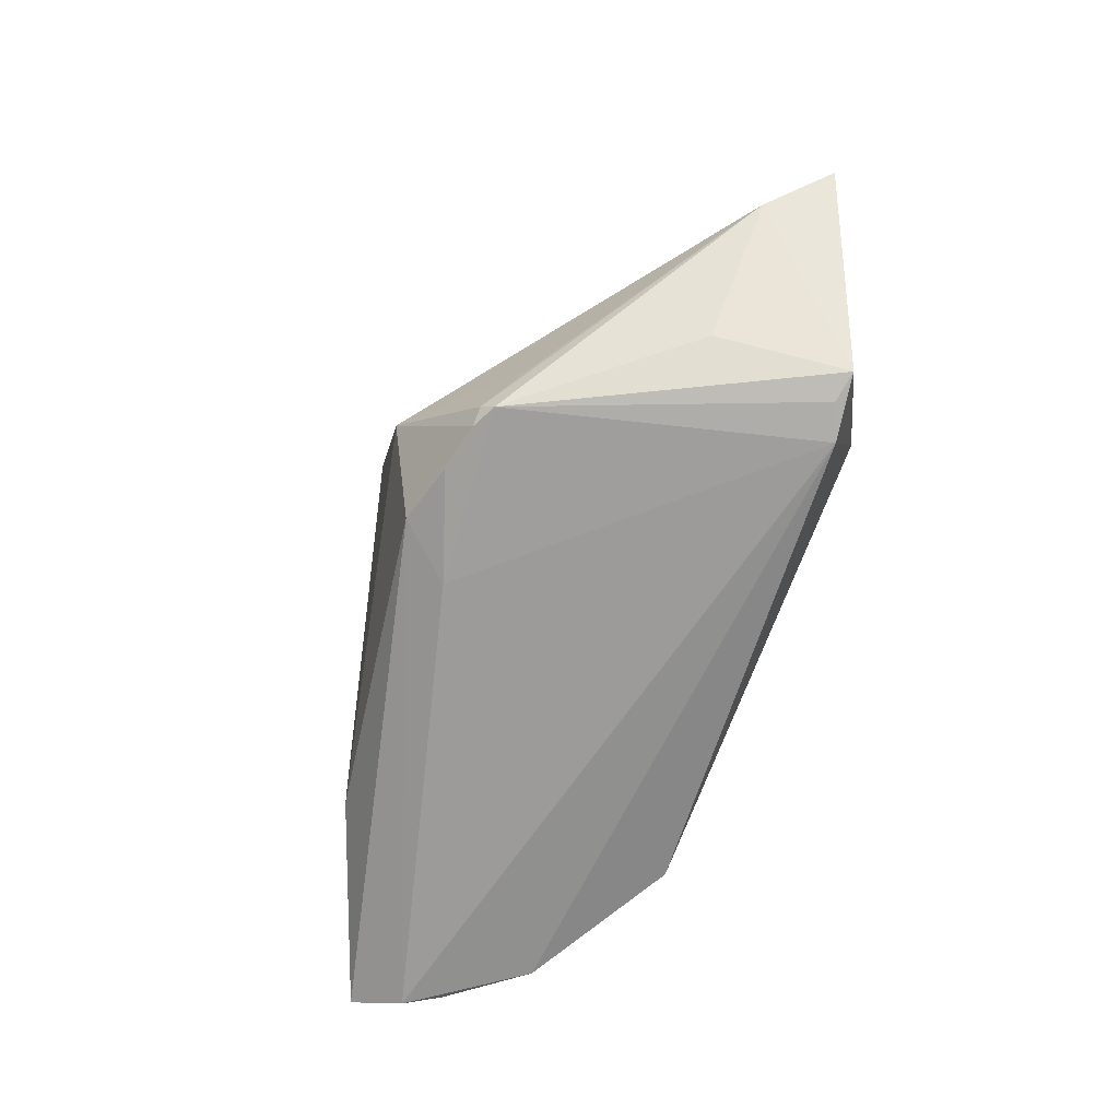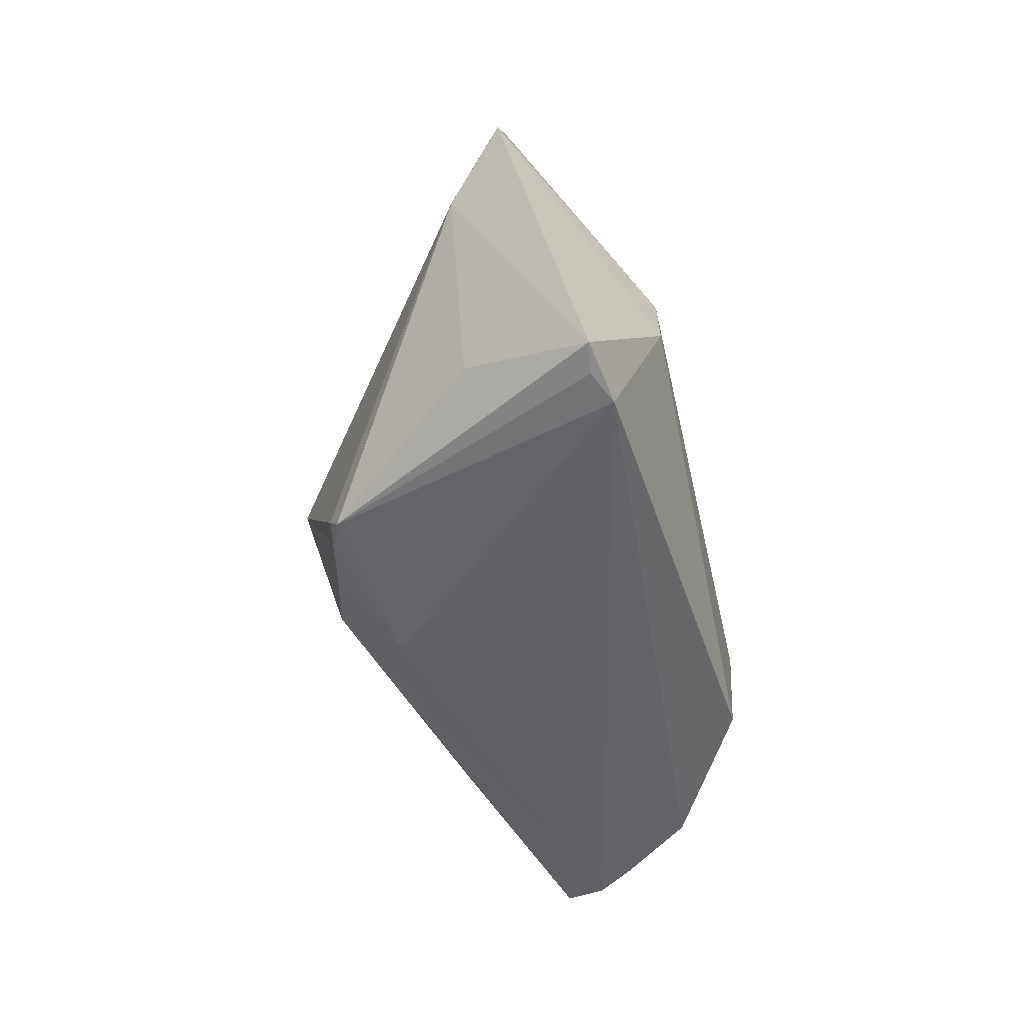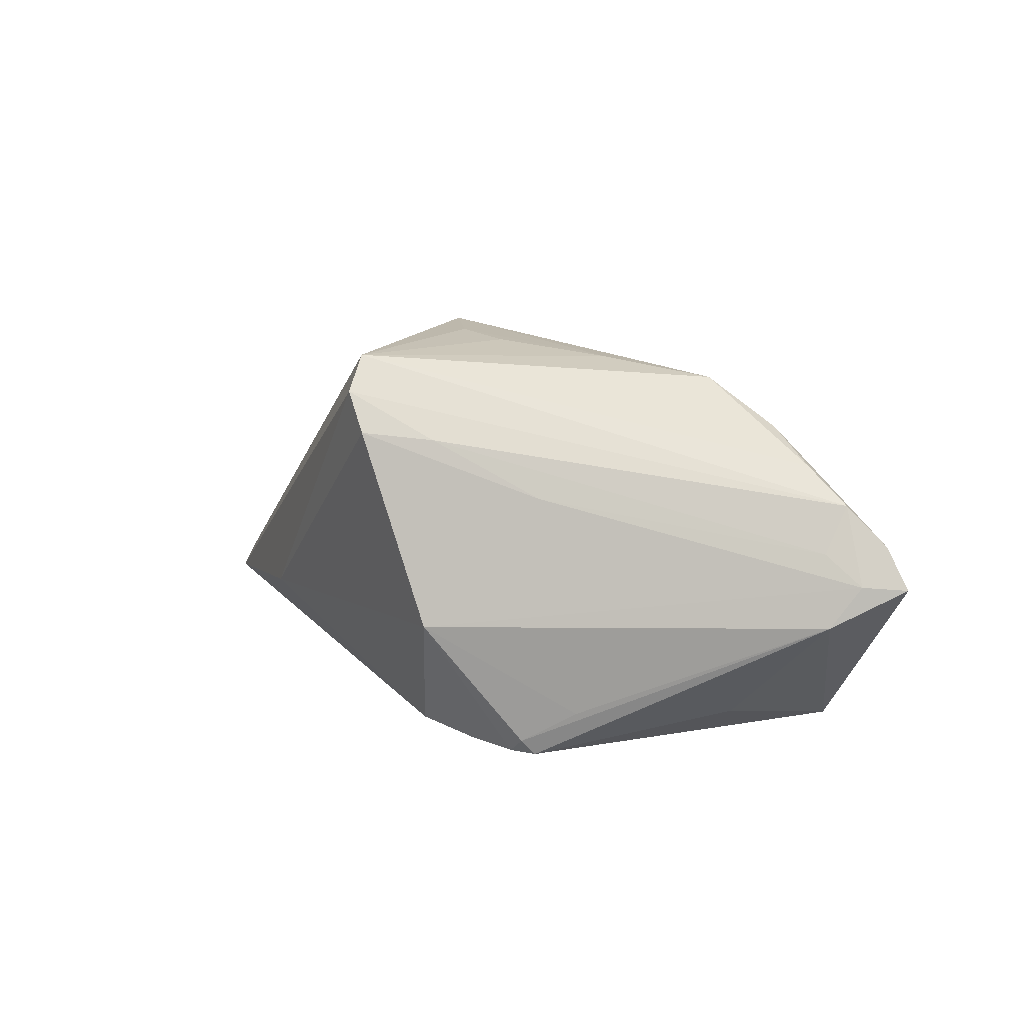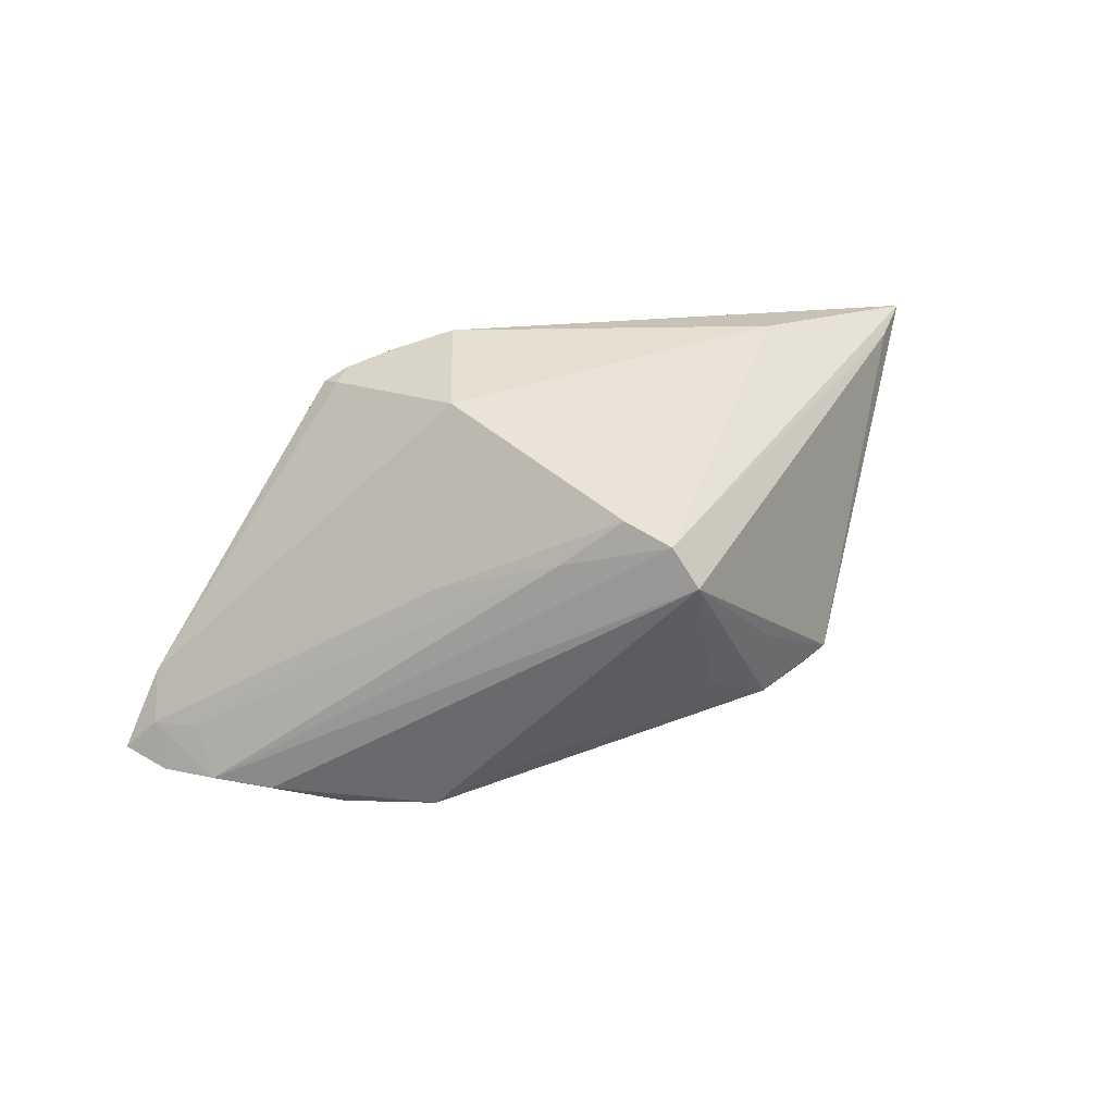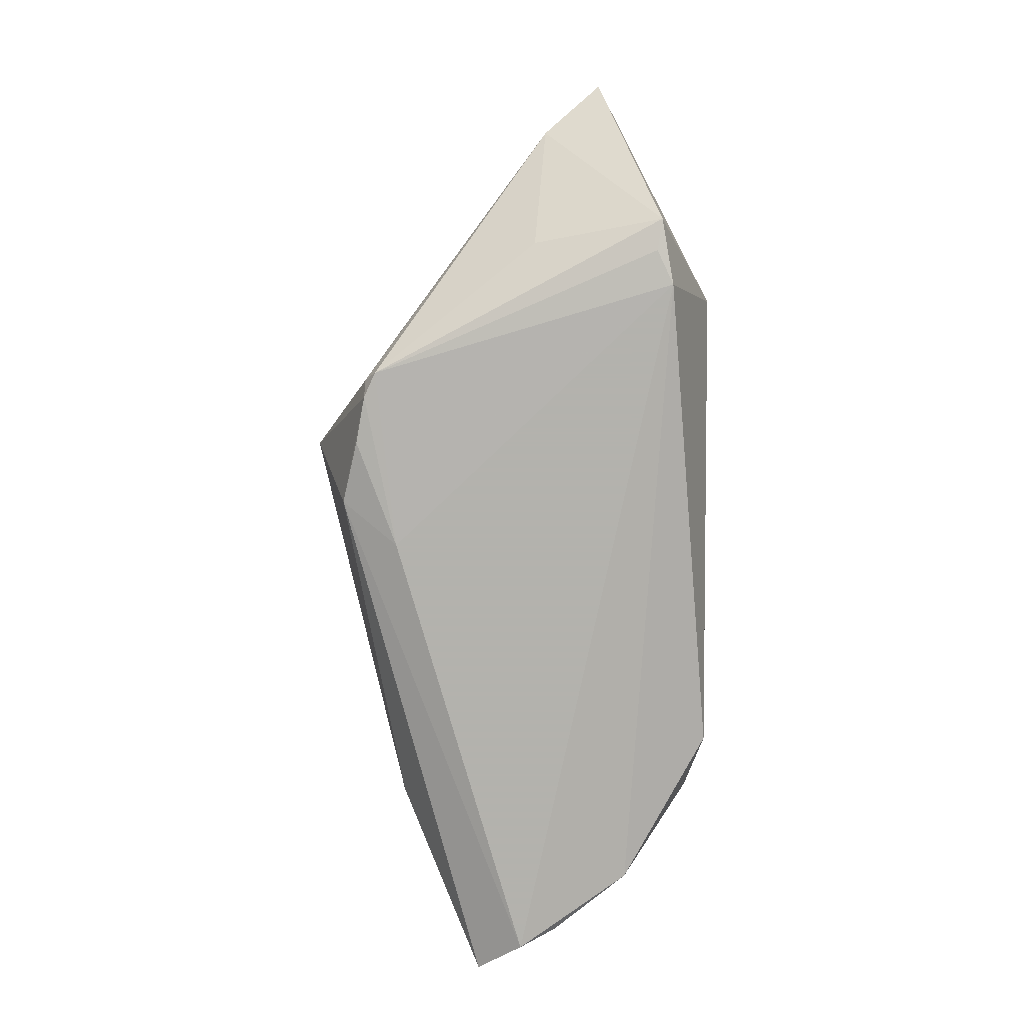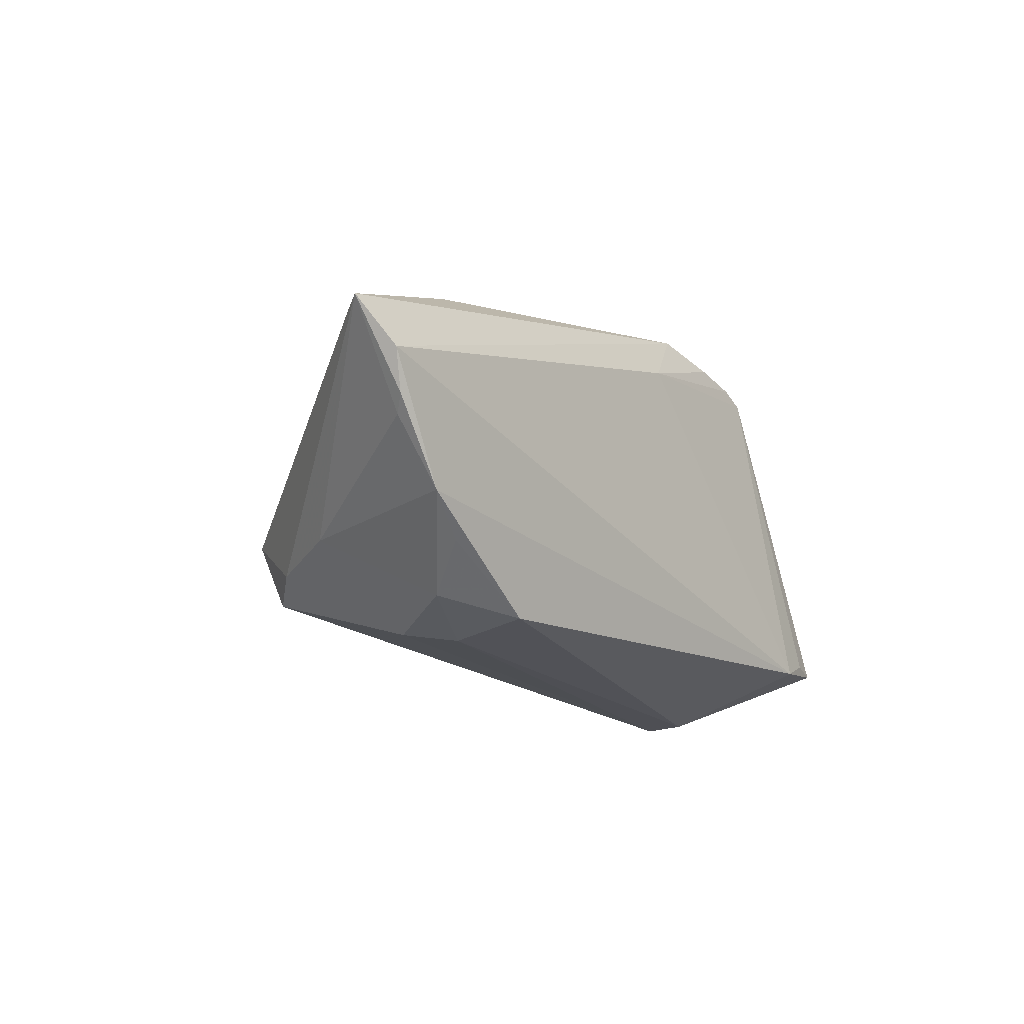
<metadata>
{"format":"obj","ext":"obj","renderer":"f3d","projection":"perspective","resolution":1024,"background":"white","views":[{"elev":-69.8,"azim":-112.6,"up":"+Z"},{"elev":-50.4,"azim":-77.0,"up":"+Z"},{"elev":18.2,"azim":-133.8,"up":"+Z"},{"elev":52.1,"azim":-20.4,"up":"+Y"},{"elev":-79.4,"azim":-90.0,"up":"+Z"},{"elev":-19.5,"azim":126.6,"up":"+Y"}]}
</metadata>
<code>
v -0.03215 -0.01935 -0.02354
v 0.05025 -0.00547 -0.02249
v 0.01085 -0.001441 0.0233
v 0.02905 -0.009515 0.01779
v -0.0002532 0.01424 -0.02354
v -0.0259 0.01385 -0.01705
v -0.03622 -0.01745 -0.02295
v 0.008023 0.01892 0.02354
v 0.02554 -0.02439 -0.02008
v 0.04326 -0.01437 -0.02198
v 0.05622 0.004339 -0.0209
v -0.04131 -0.01036 0.01332
v 0.05186 0.005241 -0.01601
v -0.01821 0.01292 0.008964
v 0.003436 -0.001281 0.02312
v -0.02148 0.01662 -0.02311
v -0.03686 -0.002802 -0.01822
v -0.05216 -0.007667 0.001141
v -0.02956 -0.02494 -0.002314
v -0.01291 0.019 -0.023
v -0.04755 -0.01005 0.009748
v 0.00624 0.02257 0.01971
v 0.01836 -0.00721 0.02279
v -0.05023 -0.00431 -0.00374
v 0.04879 -0.007106 -0.02091
v 0.03746 -0.01816 -0.0201
v 0.02764 -0.02421 -0.004563
v 0.01878 0.00189 0.02109
v -0.01042 0.02513 -0.006813
v -0.04755 -0.006313 0.004484
v 0.03263 -0.01555 0.009927
v -0.005377 0.0208 -0.02189
v 0.05233 -0.00109 -0.02354
v 0.02441 -0.02513 -0.01019
v -0.02888 -0.02513 -0.007488
v -0.0204 0.01791 -0.02125
v -0.009859 -0.007098 0.02216
v 0.002211 0.02392 0.01536
v -0.03992 -0.01806 -0.0221
v 0.03757 -0.01423 0.0001219
v 0.03354 -0.02253 -0.0143
v -0.00532 0.01874 0.01492
v -0.01851 0.01797 -0.02311
v -0.02319 -0.01263 0.02081
v -0.05622 -0.01126 0.0009236
v -0.05265 -0.01144 0.005508
v 0.02827 -0.01747 0.01448
v -0.0334 -0.01354 0.01609
v 0.03397 0.014 -0.0151
f 11 32 49
f 32 29 49
f 29 38 49
f 13 4 11
f 8 4 13
f 11 4 31
f 31 4 47
f 23 44 47
f 47 4 23
f 24 39 45
f 43 29 32
f 43 36 29
f 1 5 33
f 33 32 11
f 33 5 32
f 22 13 11
f 8 13 22
f 11 49 22
f 22 49 38
f 22 38 42
f 22 21 8
f 42 21 22
f 12 44 8
f 8 21 12
f 12 48 44
f 21 48 12
f 30 21 42
f 47 44 19
f 44 48 19
f 28 4 8
f 8 23 28
f 28 23 4
f 29 36 6
f 6 24 29
f 36 24 6
f 39 24 17
f 32 5 20
f 20 43 32
f 5 43 20
f 16 5 1
f 16 43 5
f 39 17 16
f 36 43 16
f 16 24 36
f 16 17 24
f 10 9 1
f 1 33 10
f 18 24 45
f 21 30 18
f 29 24 18
f 47 19 27
f 27 31 47
f 27 41 31
f 45 19 46
f 46 19 48
f 46 48 21
f 46 18 45
f 21 18 46
f 45 39 35
f 35 19 45
f 35 39 1
f 1 9 35
f 3 23 8
f 8 15 3
f 44 23 37
f 8 44 37
f 37 15 8
f 23 3 37
f 37 3 15
f 1 39 7
f 7 16 1
f 39 16 7
f 26 41 9
f 9 10 26
f 26 10 41
f 2 33 11
f 2 10 33
f 31 41 40
f 41 10 40
f 11 31 40
f 14 30 42
f 14 18 30
f 42 38 14
f 14 38 29
f 29 18 14
f 34 27 19
f 19 35 34
f 34 35 9
f 9 41 34
f 41 27 34
f 25 2 11
f 11 40 25
f 10 2 25
f 25 40 10

</code>
